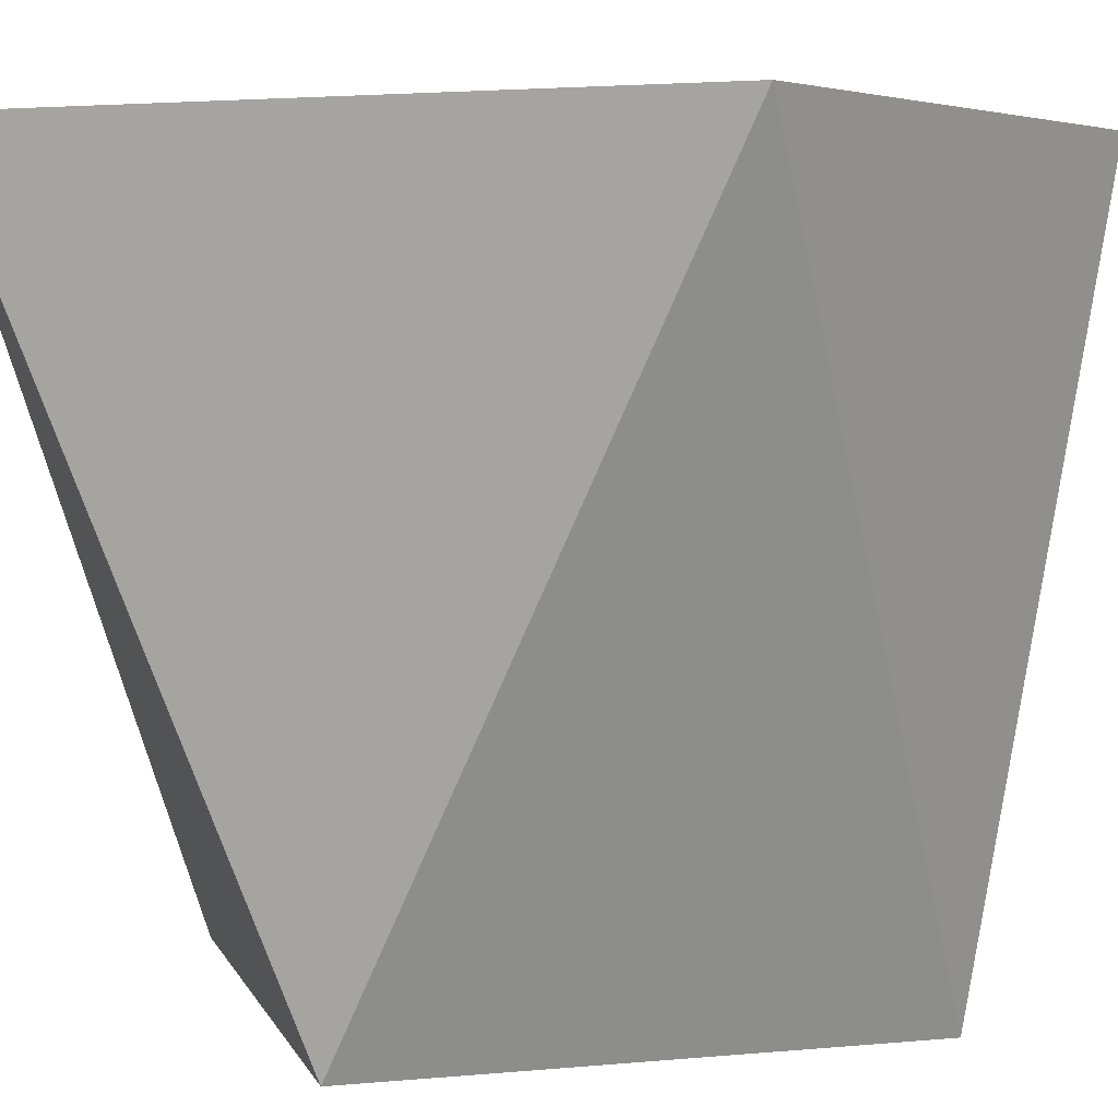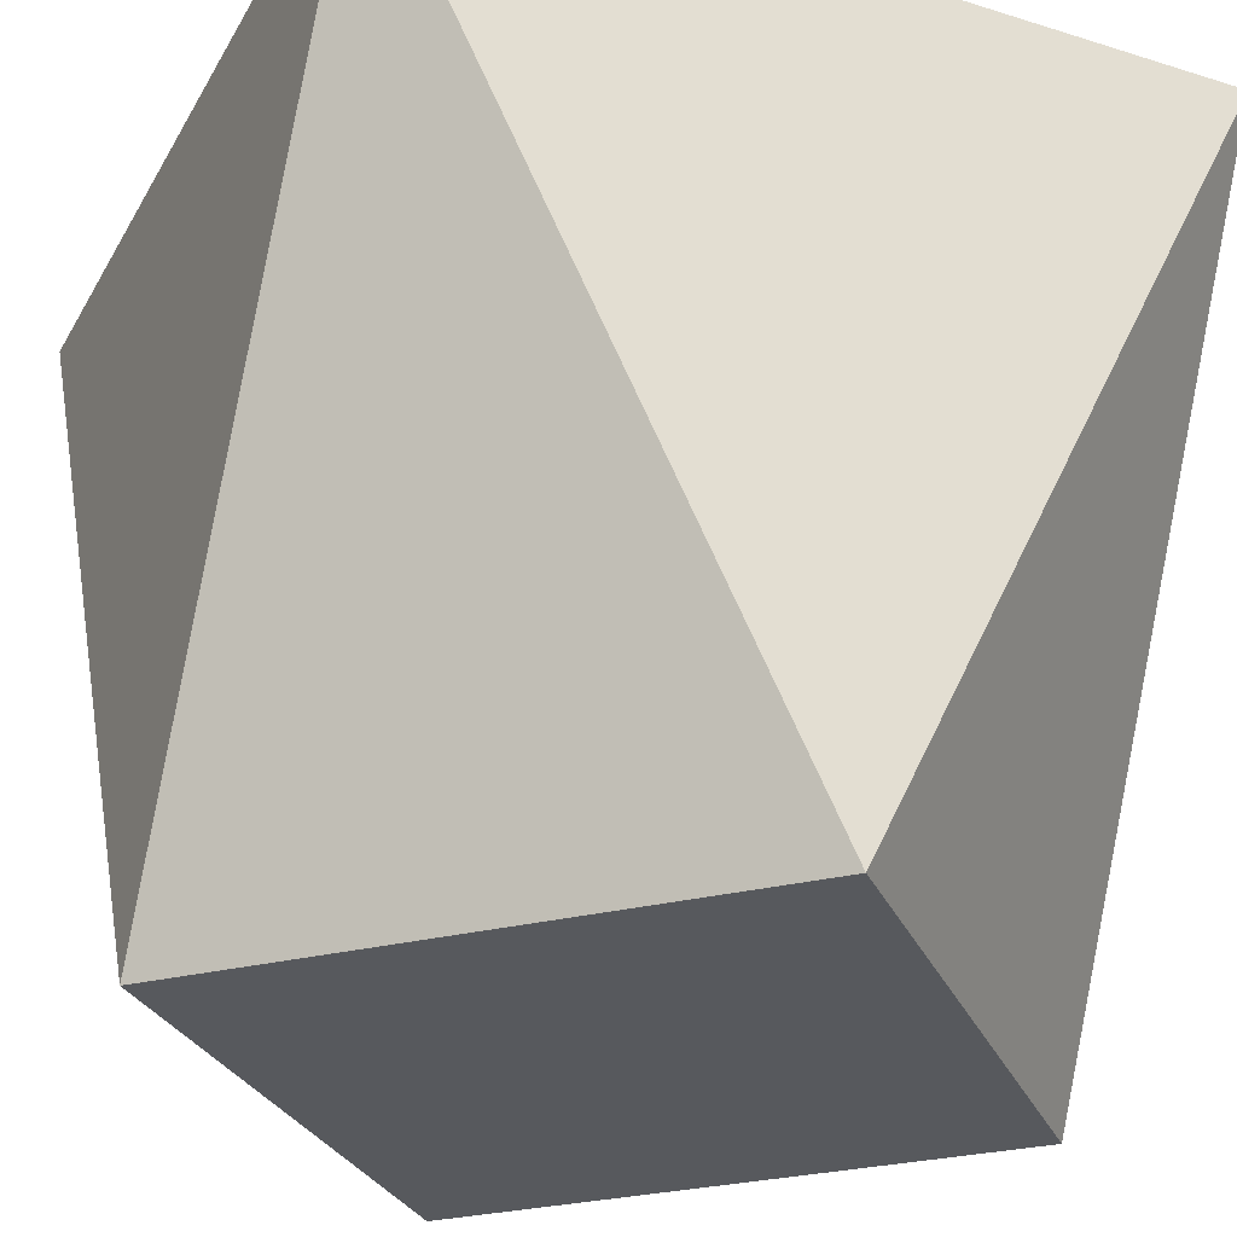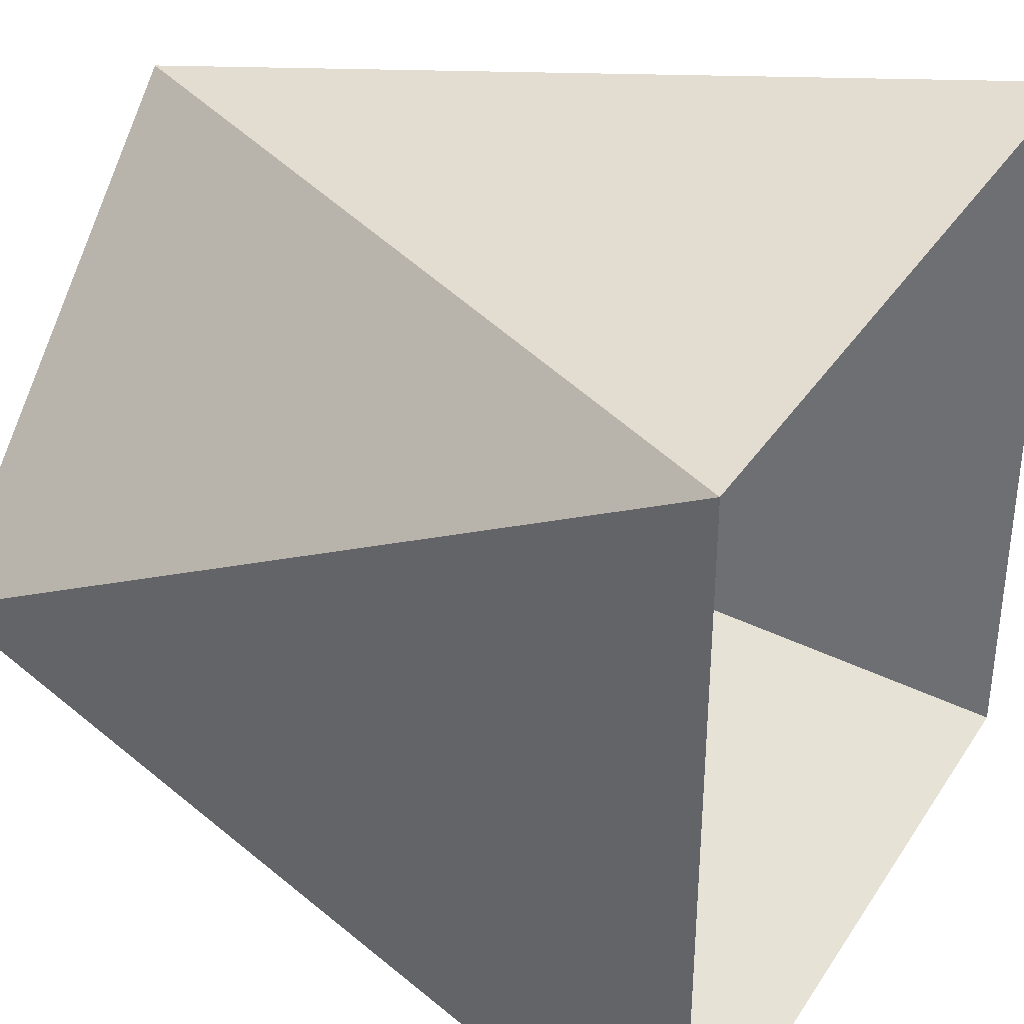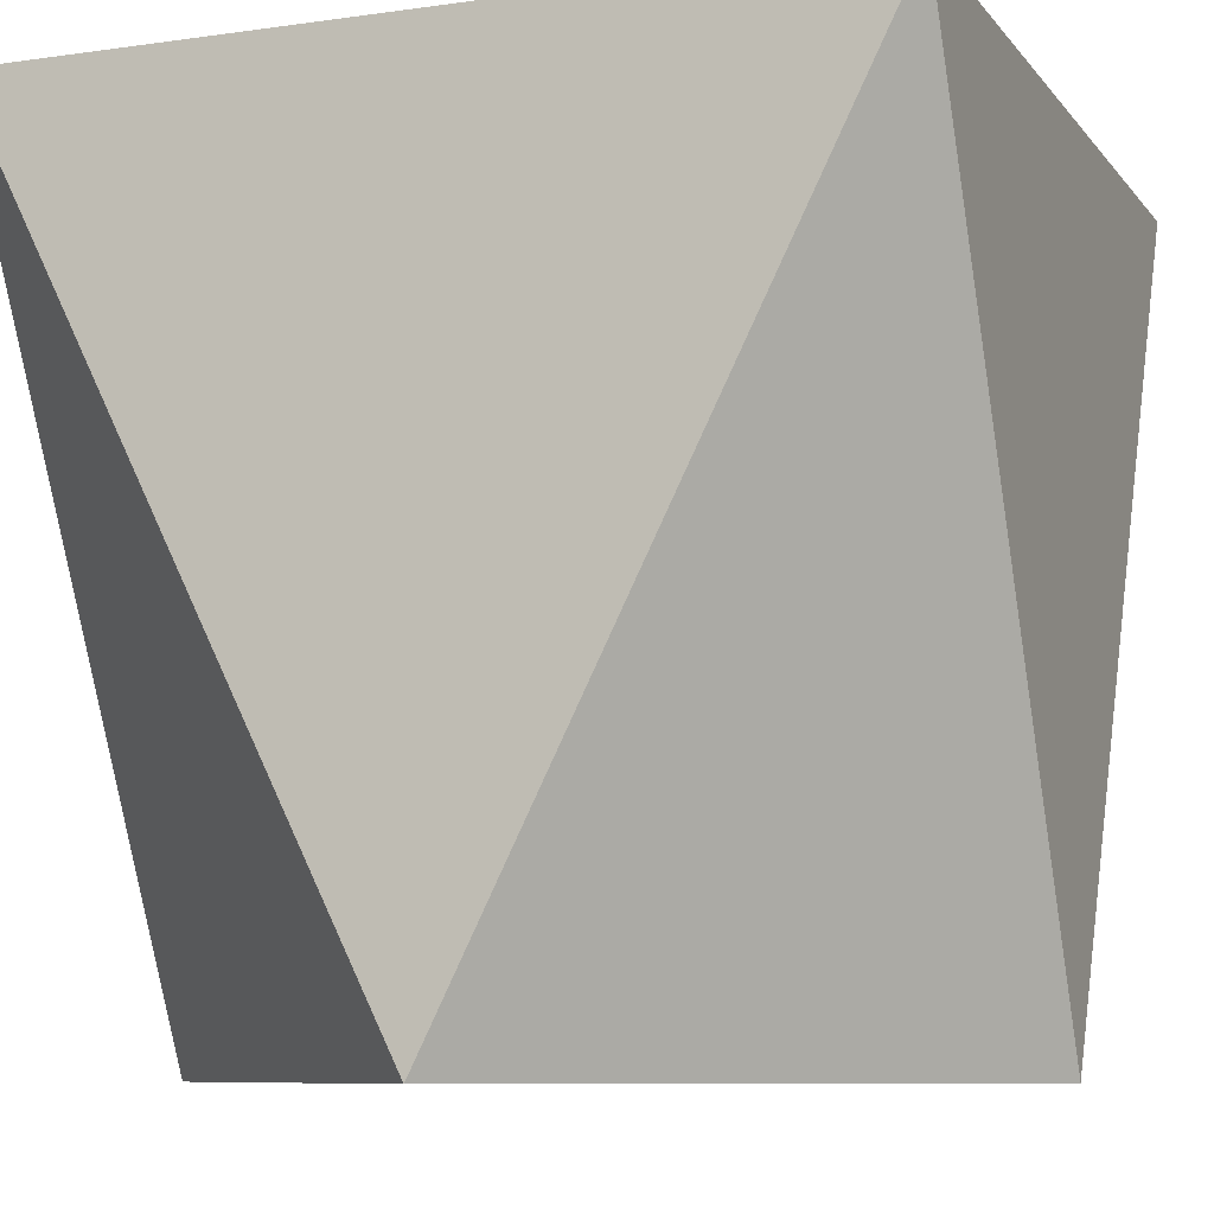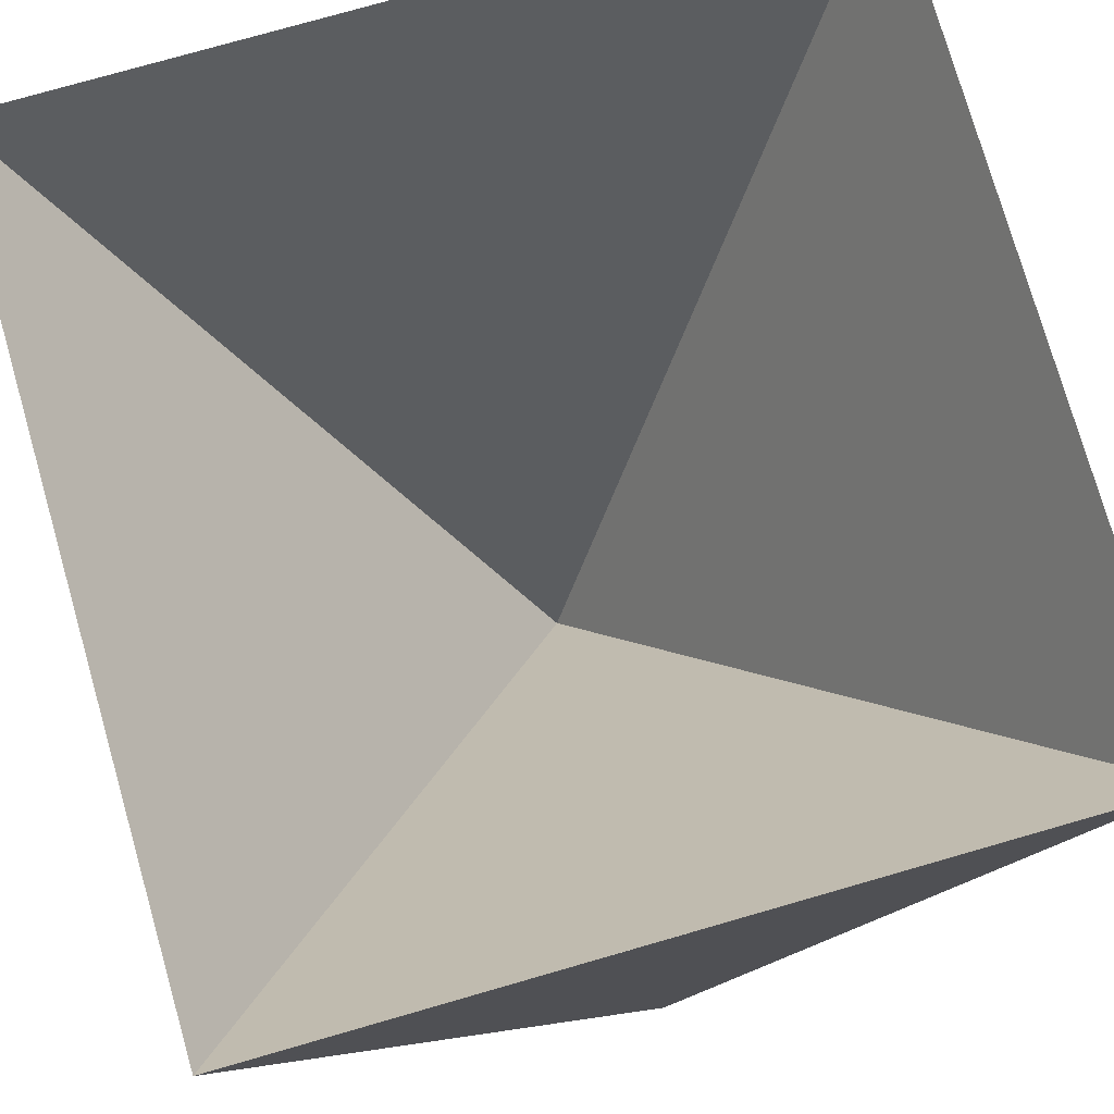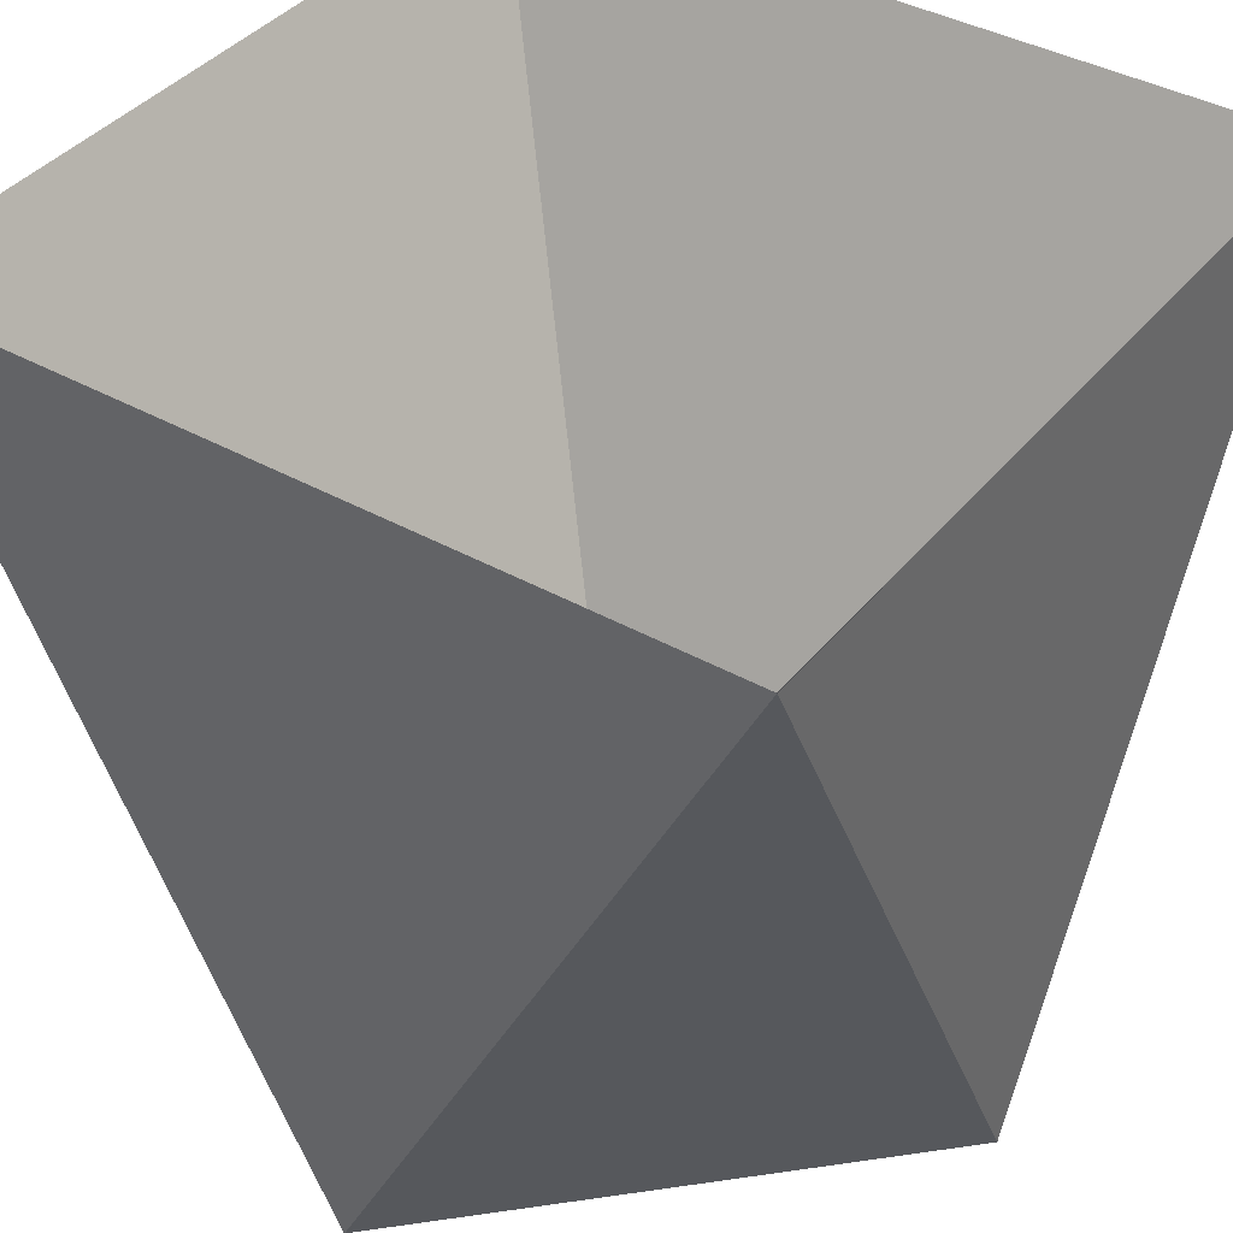
<metadata>
{"format":"obj","ext":"obj","renderer":"f3d","projection":"perspective","resolution":1024,"background":"white","views":[{"elev":5.4,"azim":29.1,"up":"+Y"},{"elev":-29.2,"azim":-24.7,"up":"+Y"},{"elev":35.4,"azim":118.9,"up":"+Z"},{"elev":-8.4,"azim":111.3,"up":"+Y"},{"elev":76.9,"azim":74.0,"up":"+Y"},{"elev":39.7,"azim":34.8,"up":"+Y"}]}
</metadata>
<code>
o Default
v 0 3.154e-05 0.5001
v 0.5 0.0001315 1
v 1 0.0001315 0.5001
v 0.5 3.154e-05 5e-05
v 0 3.154e-05 0.5001
v 1.981e-15 1 1
v 1.759e-15 1 0
v 0.5 0.0001315 1
v 0.5 3.154e-05 5e-05
v 1.759e-15 1 0
v 1 1 1.776e-15
v 0 3.154e-05 0.5001
v 1 0.0001315 0.5001
v 1 1 1.776e-15
v 1 1 1
v 0.5 3.154e-05 5e-05
v 0.5 0.0001315 1
v 1 1 1
v 1.981e-15 1 1
v 1 0.0001315 0.5001
v 1.981e-15 1 1
v 0.5 0.125 0.5
v 0.5 0.125 0.5
v 1 1 1
v 0.5 0.125 0.5
v 0.5 0.125 0.5
v 1.759e-15 1 0
v 1 1 1.776e-15
v 1.759e-15 1 0
v 0.5 0.125 0.5
v 0.5 0.125 0.5
v 1.981e-15 1 1
v 0.5 0.125 0.5
v 0.5 0.125 0.5
v 1 1 1.776e-15
v 0.9999 1 1
g Scene
f 1 3 2
f 1 4 3
f 5 6 7
f 5 8 6
f 9 10 11
f 9 12 10
f 13 14 15
f 13 16 14
f 17 18 19
f 17 20 18
f 21 22 23
f 21 24 22
f 25 26 27
f 26 28 27
f 29 30 31
f 29 32 30
f 33 34 35
f 34 36 35

</code>
